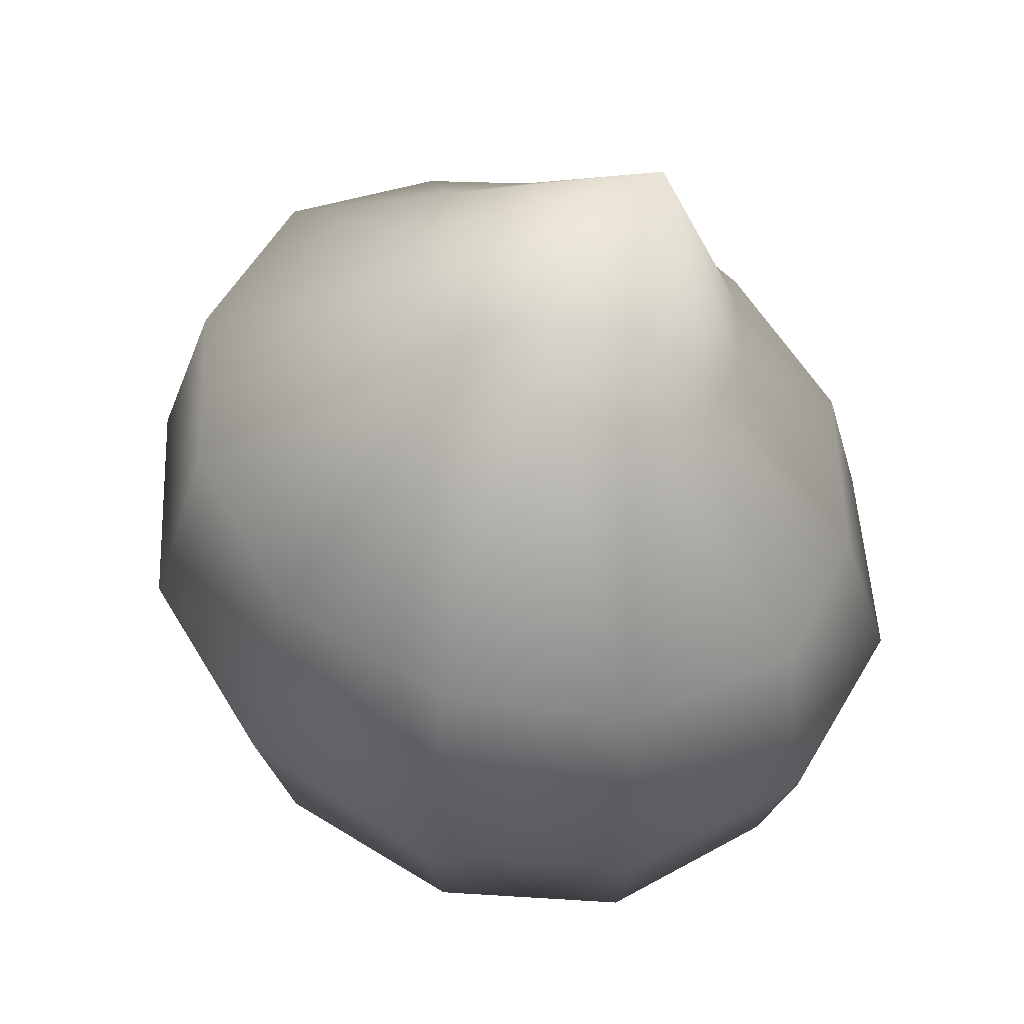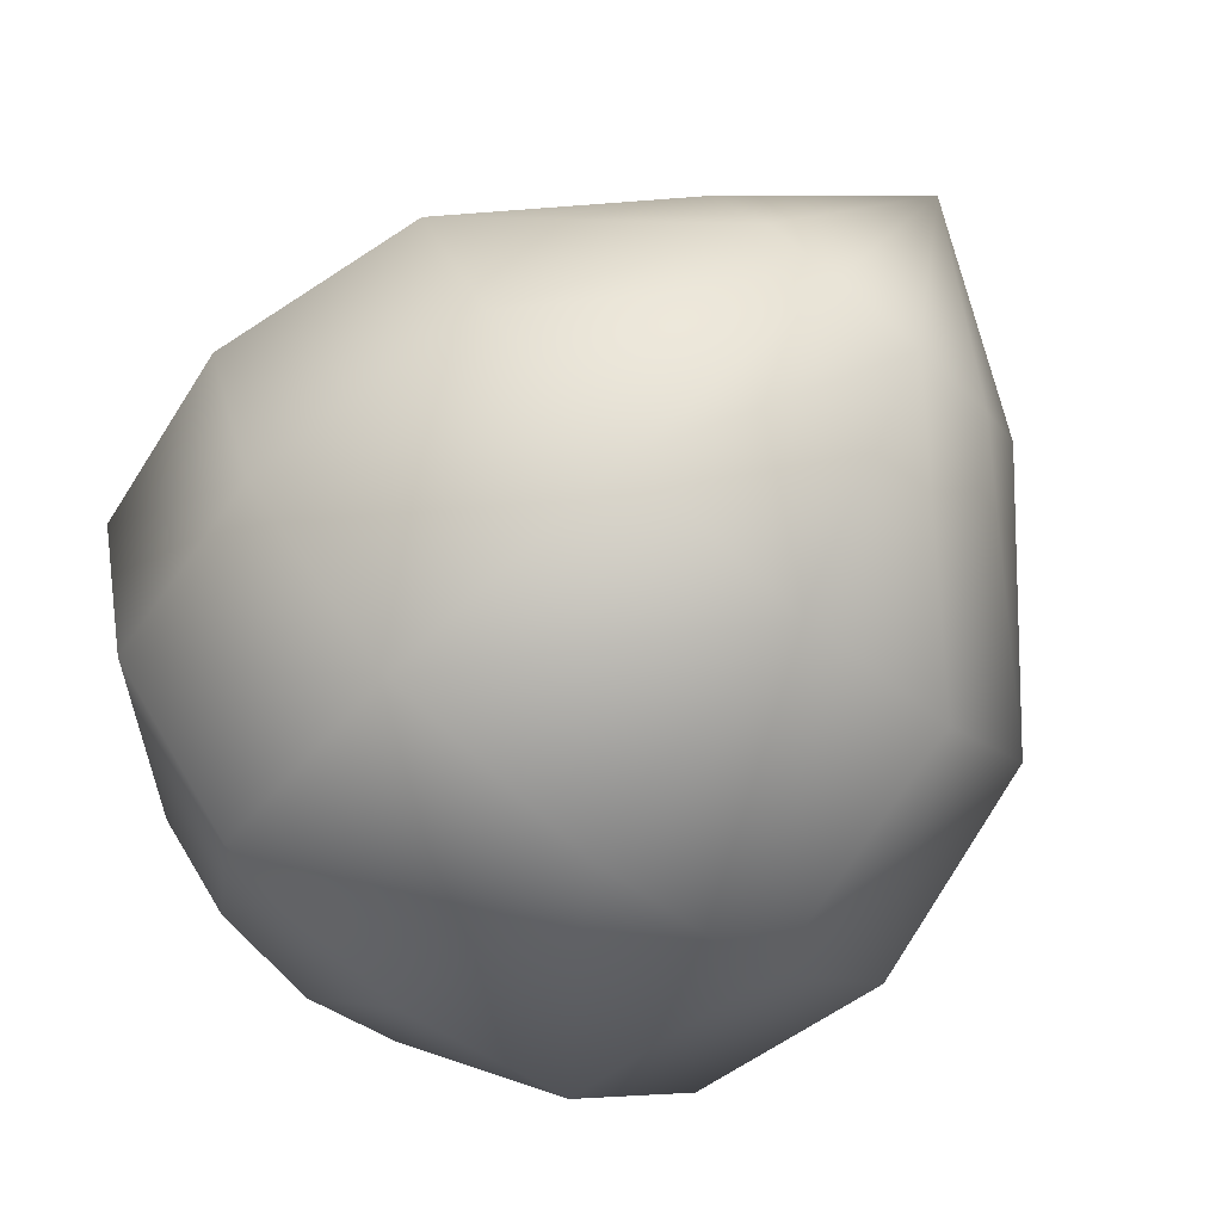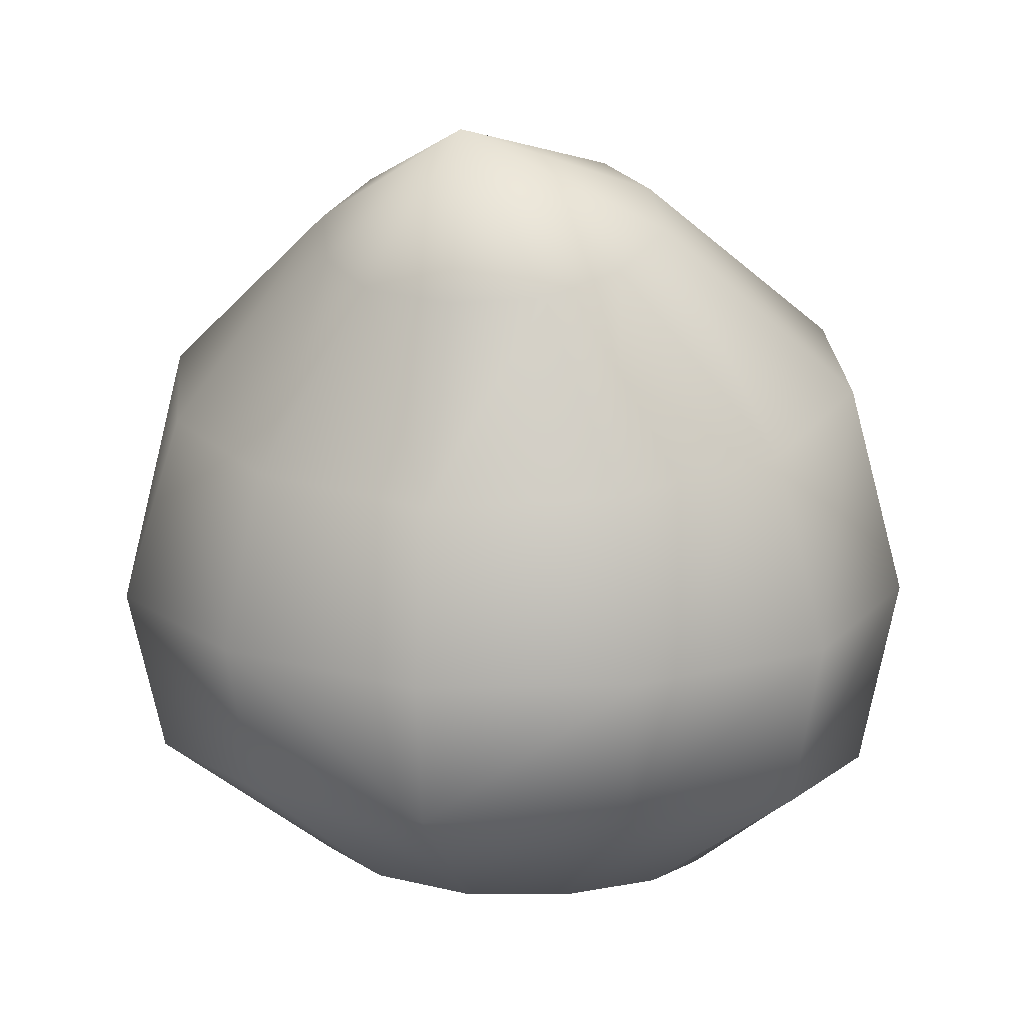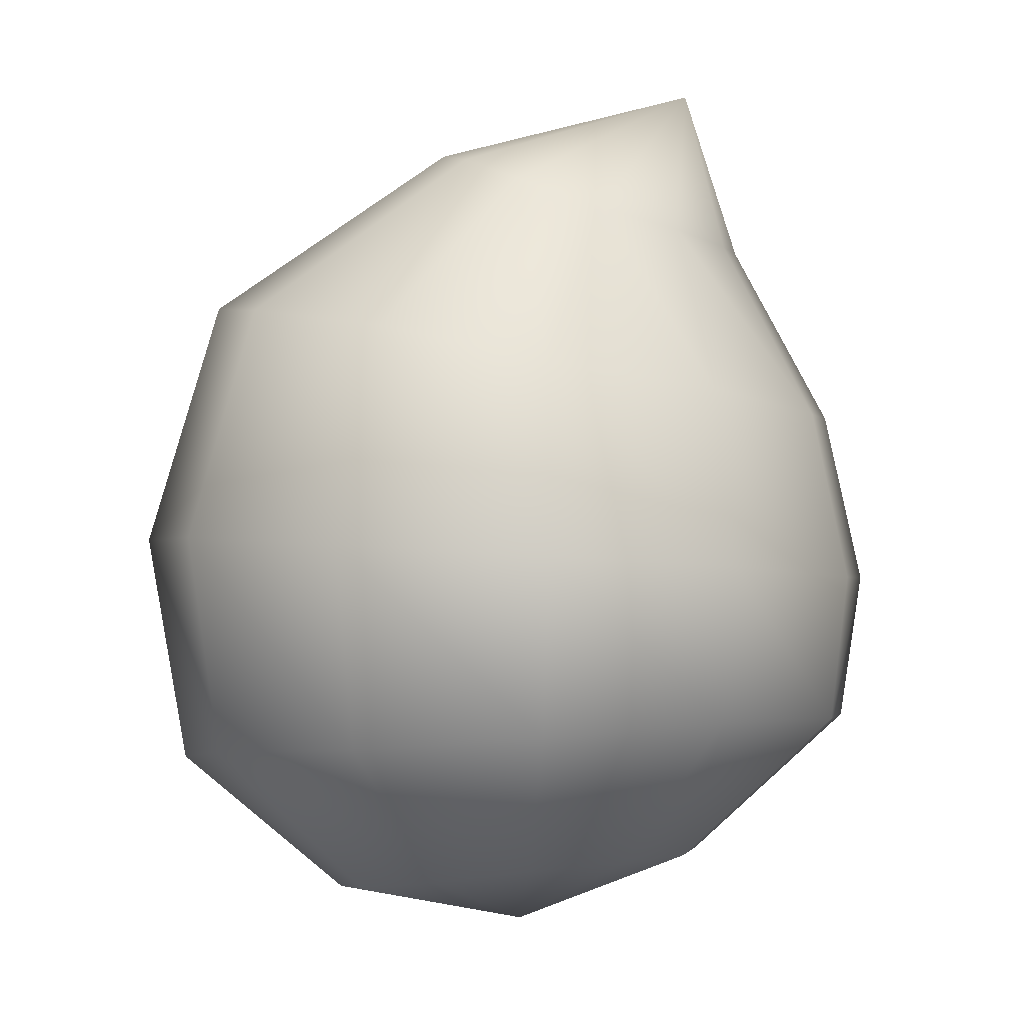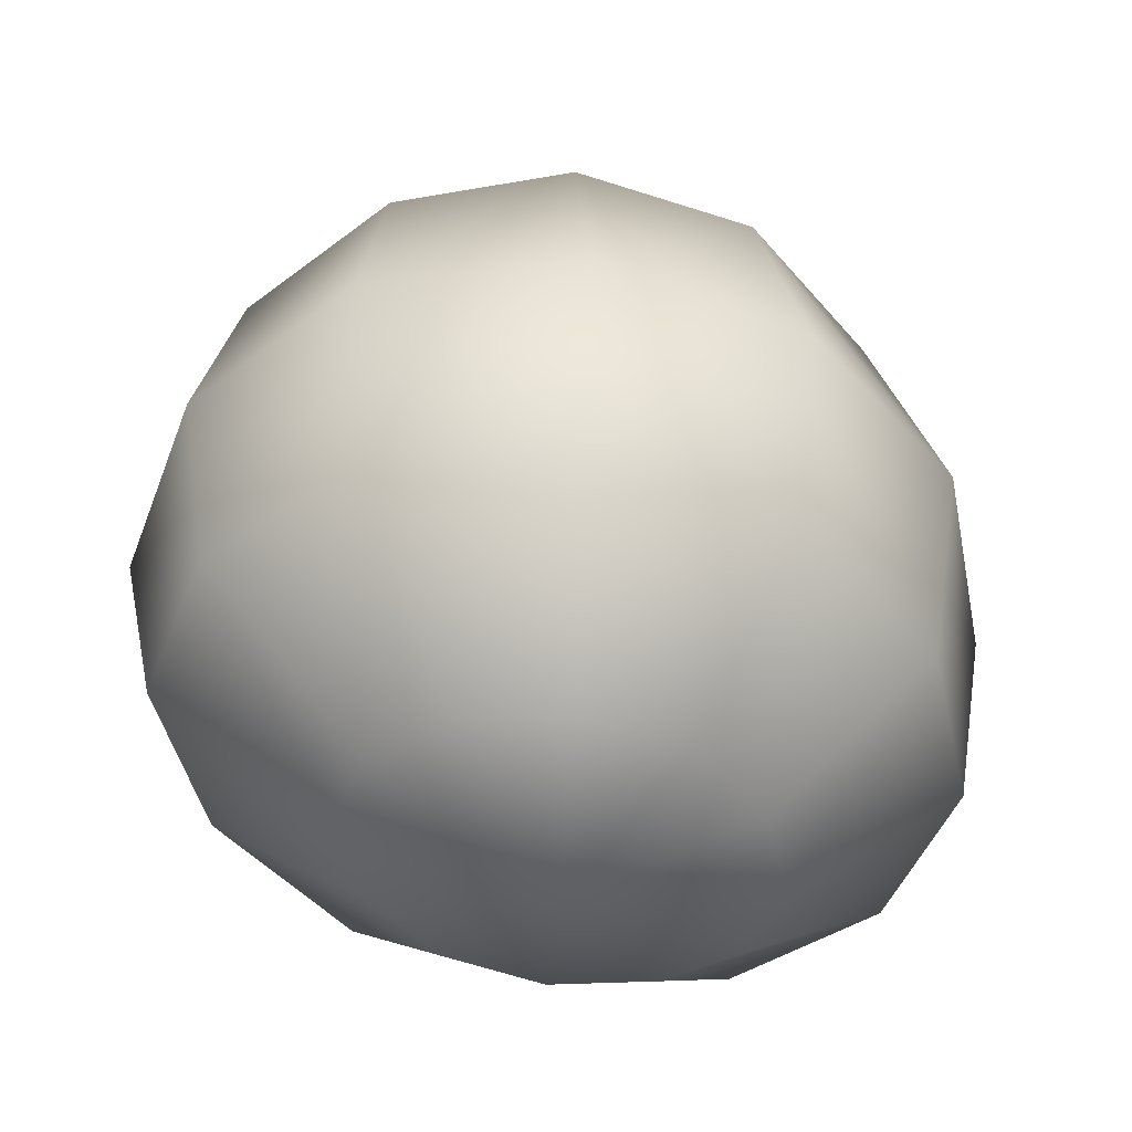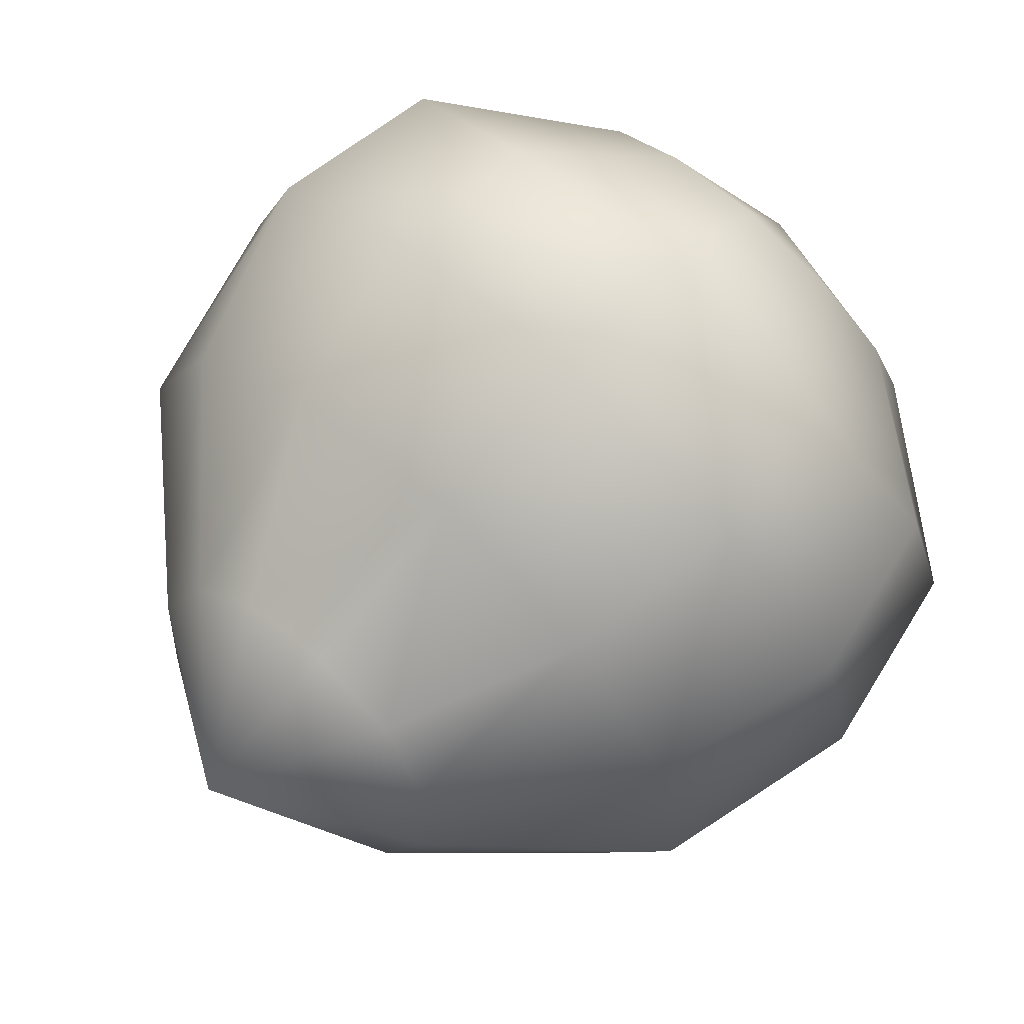
<metadata>
{"format":"obj","ext":"obj","renderer":"f3d","projection":"perspective","resolution":1024,"background":"white","views":[{"elev":62.4,"azim":-134.0,"up":"+Y"},{"elev":-61.6,"azim":137.2,"up":"+Z"},{"elev":15.2,"azim":14.2,"up":"+Y"},{"elev":-3.1,"azim":-65.8,"up":"+Y"},{"elev":-48.6,"azim":143.8,"up":"+Y"},{"elev":77.1,"azim":-137.6,"up":"+Z"}]}
</metadata>
<code>
v 15 71 -8
v 0 72 -11
v 0 81 32
v 25 68 1
v 15 71 -8
v 0 81 32
v 30 63 13
v 25 68 1
v 0 81 32
v 25 58 26
v 30 63 13
v 0 81 32
v 15 55 36
v 25 58 26
v 0 81 32
v 0 54 39
v 15 55 36
v 0 81 32
v 30 44 -45
v 0 45 -53
v 0 72 -11
v 15 71 -8
v 30 44 -45
v 0 72 -11
v 52 40 -25
v 30 44 -45
v 15 71 -8
v 25 68 1
v 52 40 -25
v 15 71 -8
v 61 35 3
v 52 40 -25
v 25 68 1
v 30 63 13
v 61 35 3
v 25 68 1
v 52 29 28
v 61 35 3
v 30 63 13
v 25 58 26
v 52 29 28
v 30 63 13
v 30 26 48
v 52 29 28
v 25 58 26
v 15 55 36
v 30 26 48
v 25 58 26
v 0 24 55
v 30 26 48
v 15 55 36
v 0 54 39
v 0 24 55
v 15 55 36
v 35 3 -56
v 0 4 -64
v 0 45 -53
v 30 44 -45
v 35 3 -56
v 0 45 -53
v 61 2 -32
v 35 3 -56
v 30 44 -45
v 52 40 -25
v 61 2 -32
v 30 44 -45
v 70 0 0
v 61 2 -32
v 52 40 -25
v 61 35 3
v 70 0 0
v 52 40 -25
v 61 -2 32
v 70 0 0
v 61 35 3
v 52 29 28
v 61 -2 32
v 61 35 3
v 35 -3 53
v 61 -2 32
v 52 29 28
v 30 26 48
v 35 -3 53
v 52 29 28
v 0 -4 61
v 35 -3 53
v 30 26 48
v 0 24 55
v 0 -4 61
v 30 26 48
v 32 -35 -50
v 0 -35 -58
v 0 4 -64
v 35 3 -56
v 32 -35 -50
v 0 4 -64
v 56 -33 -29
v 32 -35 -50
v 35 3 -56
v 61 2 -32
v 56 -33 -29
v 35 3 -56
v 64 -32 0
v 56 -33 -29
v 61 2 -32
v 70 0 0
v 64 -32 0
v 61 2 -32
v 56 -30 29
v 64 -32 0
v 70 0 0
v 61 -2 32
v 56 -30 29
v 70 0 0
v 32 -28 50
v 56 -30 29
v 61 -2 32
v 35 -3 53
v 32 -28 50
v 61 -2 32
v 0 -28 58
v 32 -28 50
v 35 -3 53
v 0 -4 61
v 0 -28 58
v 35 -3 53
v 17 -58 -27
v 0 -58 -32
v 0 -35 -58
v 32 -35 -50
v 17 -58 -27
v 0 -35 -58
v 30 -57 -16
v 17 -58 -27
v 32 -35 -50
v 56 -33 -29
v 30 -57 -16
v 32 -35 -50
v 35 -55 0
v 30 -57 -16
v 56 -33 -29
v 64 -32 0
v 35 -55 0
v 56 -33 -29
v 30 -53 15
v 35 -55 0
v 64 -32 0
v 56 -30 29
v 30 -53 15
v 64 -32 0
v 17 -52 27
v 30 -53 15
v 56 -30 29
v 32 -28 50
v 17 -52 27
v 56 -30 29
v 0 -52 31
v 17 -52 27
v 32 -28 50
v 0 -28 58
v 0 -52 31
v 32 -28 50
v 0 -58 -32
v 17 -58 -27
v 0 -64 0
v 17 -58 -27
v 30 -57 -16
v 0 -64 0
v 30 -57 -16
v 35 -55 0
v 0 -64 0
v 35 -55 0
v 30 -53 15
v 0 -64 0
v 30 -53 15
v 17 -52 27
v 0 -64 0
v 17 -52 27
v 0 -52 31
v 0 -64 0
v 0 72 -11
v -15 71 -8
v 0 81 32
v -15 71 -8
v -25 68 1
v 0 81 32
v -25 68 1
v -30 63 13
v 0 81 32
v -30 63 13
v -25 58 26
v 0 81 32
v -25 58 26
v -15 55 36
v 0 81 32
v -15 55 36
v 0 54 39
v 0 81 32
v 0 45 -53
v -30 44 -45
v 0 72 -11
v -30 44 -45
v -15 71 -8
v 0 72 -11
v -30 44 -45
v -52 40 -25
v -15 71 -8
v -52 40 -25
v -25 68 1
v -15 71 -8
v -52 40 -25
v -61 35 3
v -25 68 1
v -61 35 3
v -30 63 13
v -25 68 1
v -61 35 3
v -52 29 28
v -30 63 13
v -52 29 28
v -25 58 26
v -30 63 13
v -52 29 28
v -30 26 48
v -25 58 26
v -30 26 48
v -15 55 36
v -25 58 26
v -30 26 48
v 0 24 55
v -15 55 36
v 0 24 55
v 0 54 39
v -15 55 36
v 0 4 -64
v -35 3 -56
v 0 45 -53
v -35 3 -56
v -30 44 -45
v 0 45 -53
v -35 3 -56
v -61 2 -32
v -30 44 -45
v -61 2 -32
v -52 40 -25
v -30 44 -45
v -61 2 -32
v -70 0 0
v -52 40 -25
v -70 0 0
v -61 35 3
v -52 40 -25
v -70 0 0
v -61 -2 32
v -61 35 3
v -61 -2 32
v -52 29 28
v -61 35 3
v -61 -2 32
v -35 -3 53
v -52 29 28
v -35 -3 53
v -30 26 48
v -52 29 28
v -35 -3 53
v 0 -4 61
v -30 26 48
v 0 -4 61
v 0 24 55
v -30 26 48
v 0 -35 -58
v -32 -35 -50
v 0 4 -64
v -32 -35 -50
v -35 3 -56
v 0 4 -64
v -32 -35 -50
v -56 -33 -29
v -35 3 -56
v -56 -33 -29
v -61 2 -32
v -35 3 -56
v -56 -33 -29
v -64 -32 0
v -61 2 -32
v -64 -32 0
v -70 0 0
v -61 2 -32
v -64 -32 0
v -56 -30 29
v -70 0 0
v -56 -30 29
v -61 -2 32
v -70 0 0
v -56 -30 29
v -32 -28 50
v -61 -2 32
v -32 -28 50
v -35 -3 53
v -61 -2 32
v -32 -28 50
v 0 -28 58
v -35 -3 53
v 0 -28 58
v 0 -4 61
v -35 -3 53
v 0 -58 -32
v -17 -58 -27
v 0 -35 -58
v -17 -58 -27
v -32 -35 -50
v 0 -35 -58
v -17 -58 -27
v -30 -57 -16
v -32 -35 -50
v -30 -57 -16
v -56 -33 -29
v -32 -35 -50
v -30 -57 -16
v -35 -55 0
v -56 -33 -29
v -35 -55 0
v -64 -32 0
v -56 -33 -29
v -35 -55 0
v -30 -53 15
v -64 -32 0
v -30 -53 15
v -56 -30 29
v -64 -32 0
v -30 -53 15
v -17 -52 27
v -56 -30 29
v -17 -52 27
v -32 -28 50
v -56 -30 29
v -17 -52 27
v 0 -52 31
v -32 -28 50
v 0 -52 31
v 0 -28 58
v -32 -28 50
v -17 -58 -27
v 0 -58 -32
v 0 -64 0
v -30 -57 -16
v -17 -58 -27
v 0 -64 0
v -35 -55 0
v -30 -57 -16
v 0 -64 0
v -30 -53 15
v -35 -55 0
v 0 -64 0
v -17 -52 27
v -30 -53 15
v 0 -64 0
v 0 -52 31
v -17 -52 27
v 0 -64 0
f 1 2 3
f 4 5 6
f 7 8 9
f 10 11 12
f 13 14 15
f 16 17 18
f 19 20 21
f 22 23 24
f 25 26 27
f 28 29 30
f 31 32 33
f 34 35 36
f 37 38 39
f 40 41 42
f 43 44 45
f 46 47 48
f 49 50 51
f 52 53 54
f 55 56 57
f 58 59 60
f 61 62 63
f 64 65 66
f 67 68 69
f 70 71 72
f 73 74 75
f 76 77 78
f 79 80 81
f 82 83 84
f 85 86 87
f 88 89 90
f 91 92 93
f 94 95 96
f 97 98 99
f 100 101 102
f 103 104 105
f 106 107 108
f 109 110 111
f 112 113 114
f 115 116 117
f 118 119 120
f 121 122 123
f 124 125 126
f 127 128 129
f 130 131 132
f 133 134 135
f 136 137 138
f 139 140 141
f 142 143 144
f 145 146 147
f 148 149 150
f 151 152 153
f 154 155 156
f 157 158 159
f 160 161 162
f 163 164 165
f 166 167 168
f 169 170 171
f 172 173 174
f 175 176 177
f 178 179 180
f 181 182 183
f 184 185 186
f 187 188 189
f 190 191 192
f 193 194 195
f 196 197 198
f 199 200 201
f 202 203 204
f 205 206 207
f 208 209 210
f 211 212 213
f 214 215 216
f 217 218 219
f 220 221 222
f 223 224 225
f 226 227 228
f 229 230 231
f 232 233 234
f 235 236 237
f 238 239 240
f 241 242 243
f 244 245 246
f 247 248 249
f 250 251 252
f 253 254 255
f 256 257 258
f 259 260 261
f 262 263 264
f 265 266 267
f 268 269 270
f 271 272 273
f 274 275 276
f 277 278 279
f 280 281 282
f 283 284 285
f 286 287 288
f 289 290 291
f 292 293 294
f 295 296 297
f 298 299 300
f 301 302 303
f 304 305 306
f 307 308 309
f 310 311 312
f 313 314 315
f 316 317 318
f 319 320 321
f 322 323 324
f 325 326 327
f 328 329 330
f 331 332 333
f 334 335 336
f 337 338 339
f 340 341 342
f 343 344 345
f 346 347 348
f 349 350 351
f 352 353 354
f 355 356 357
f 358 359 360

</code>
